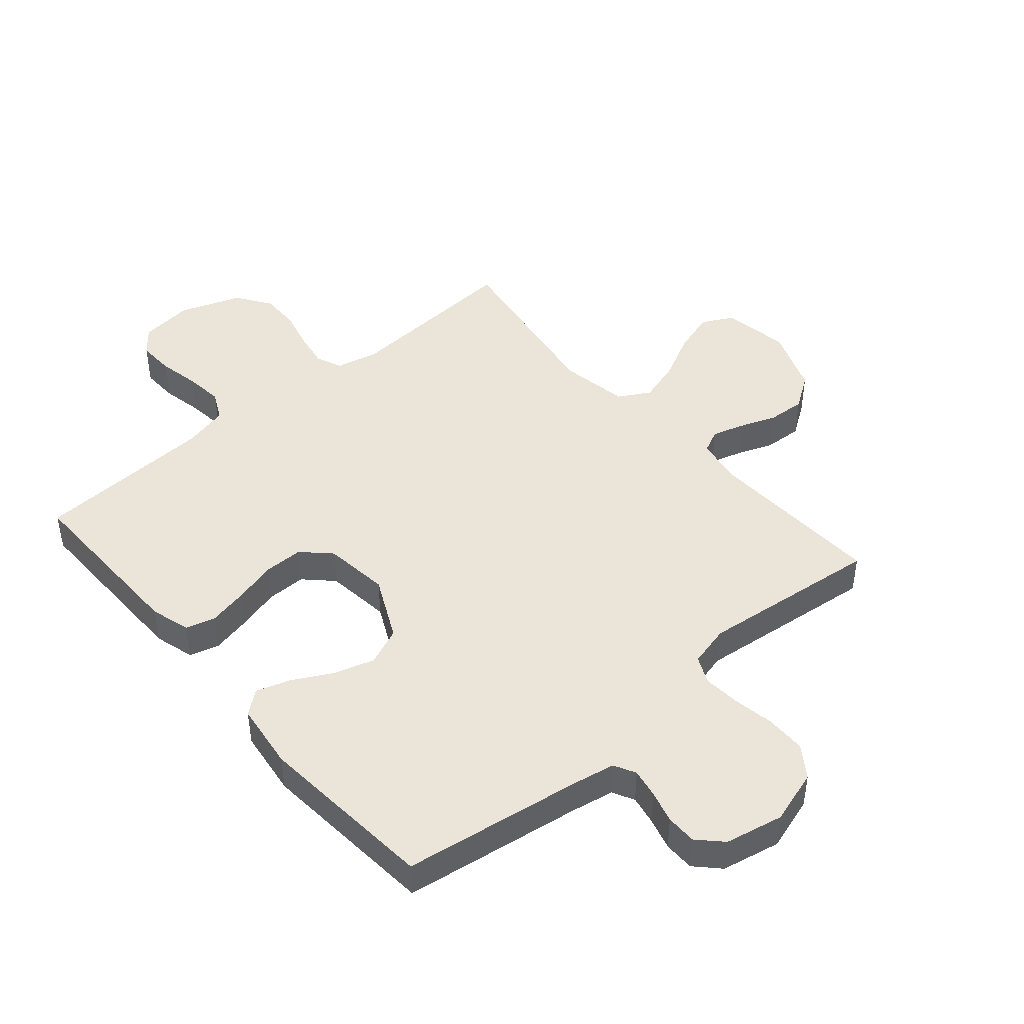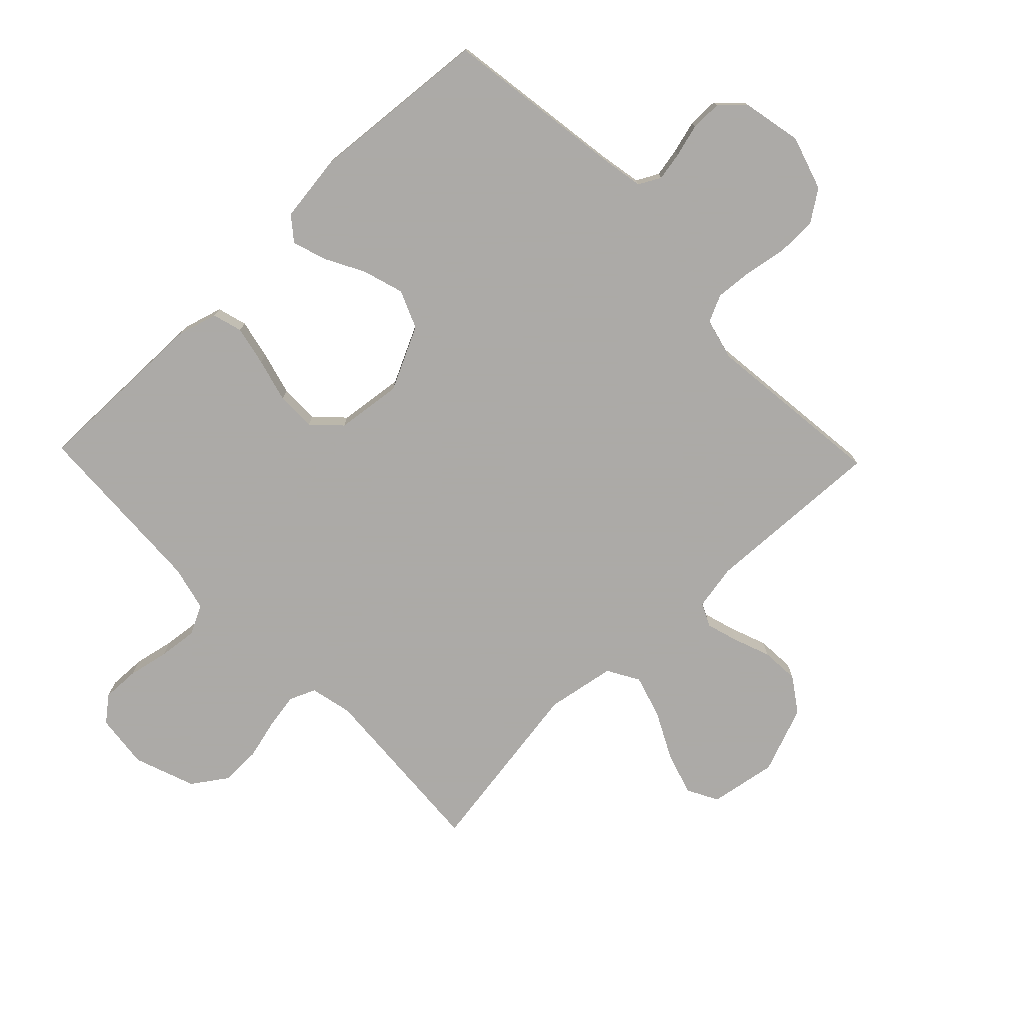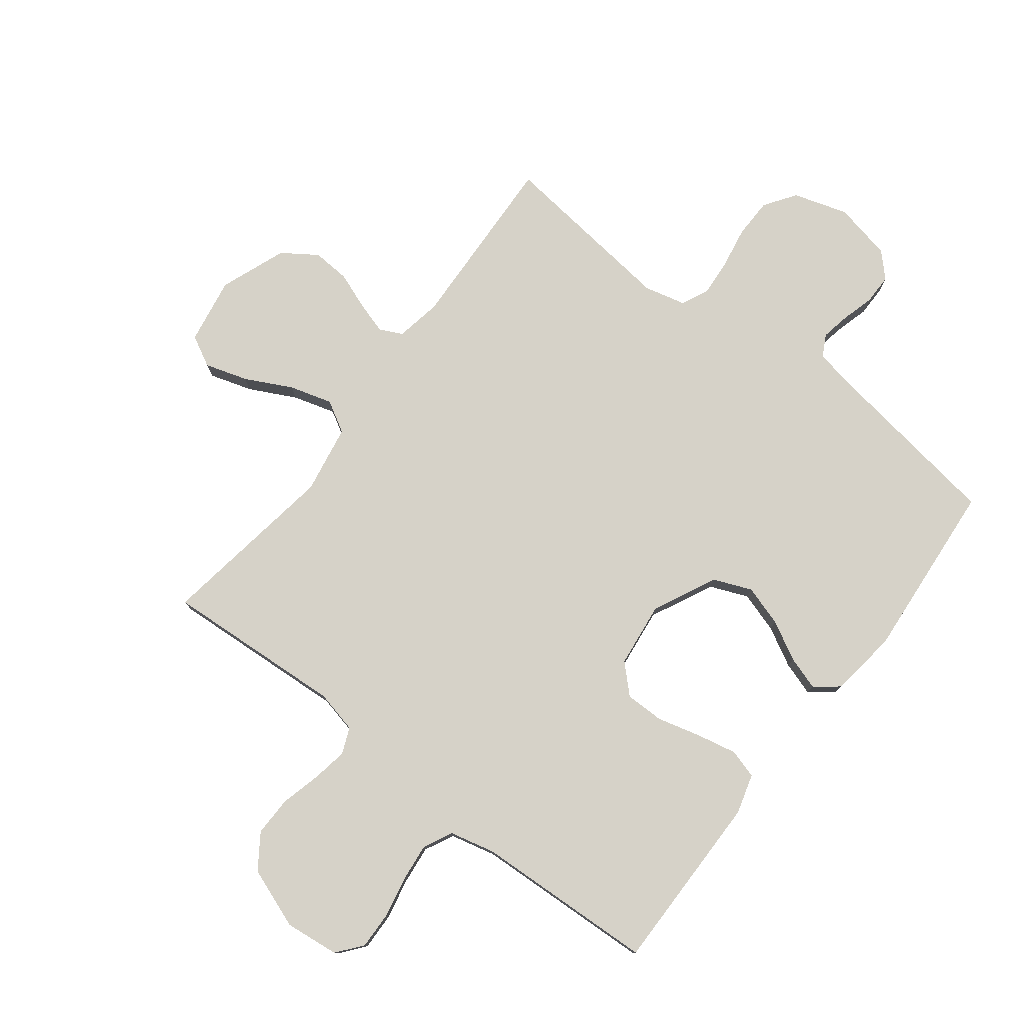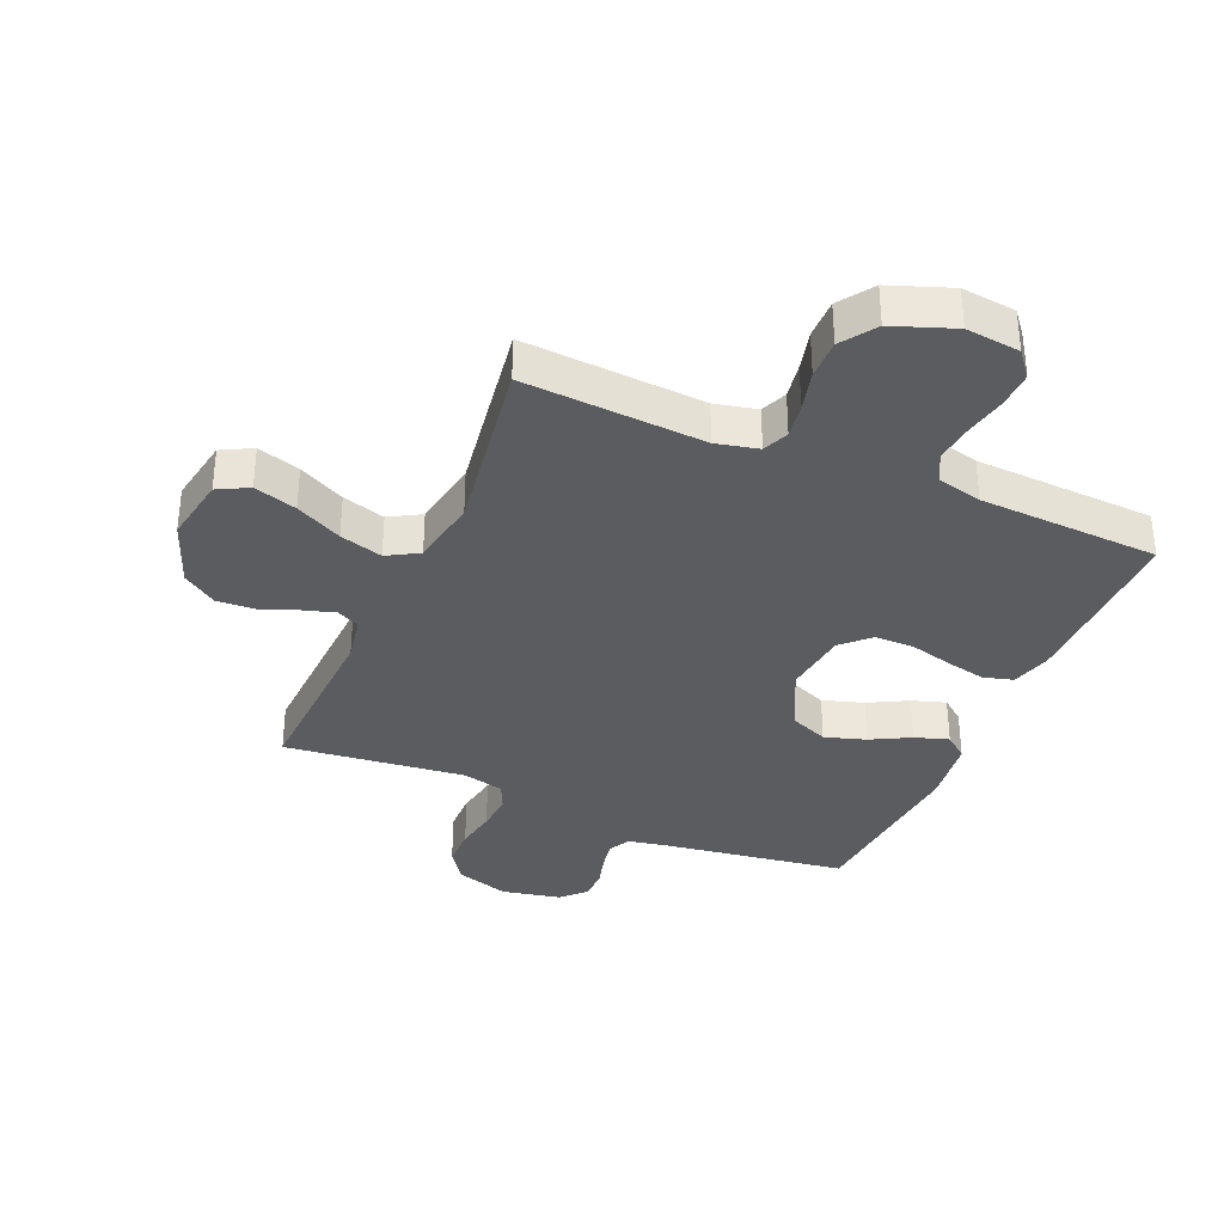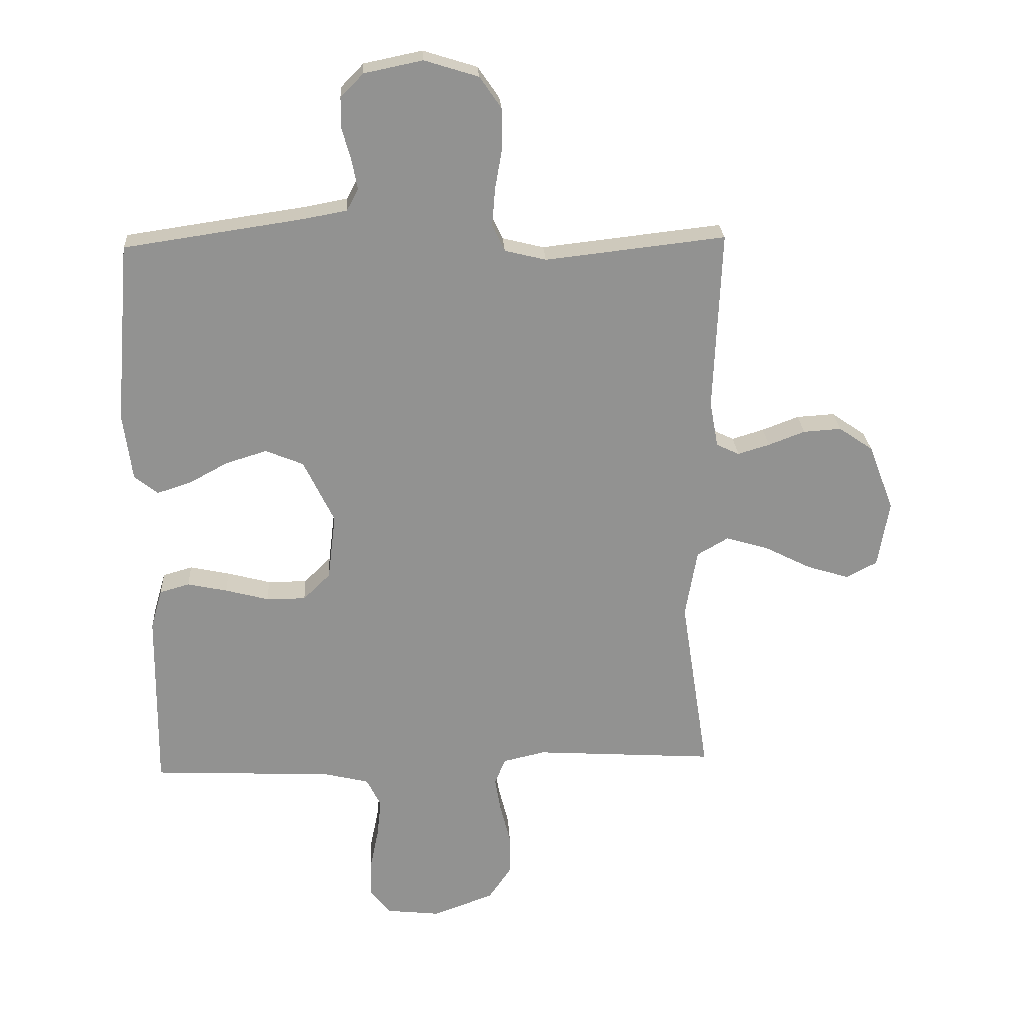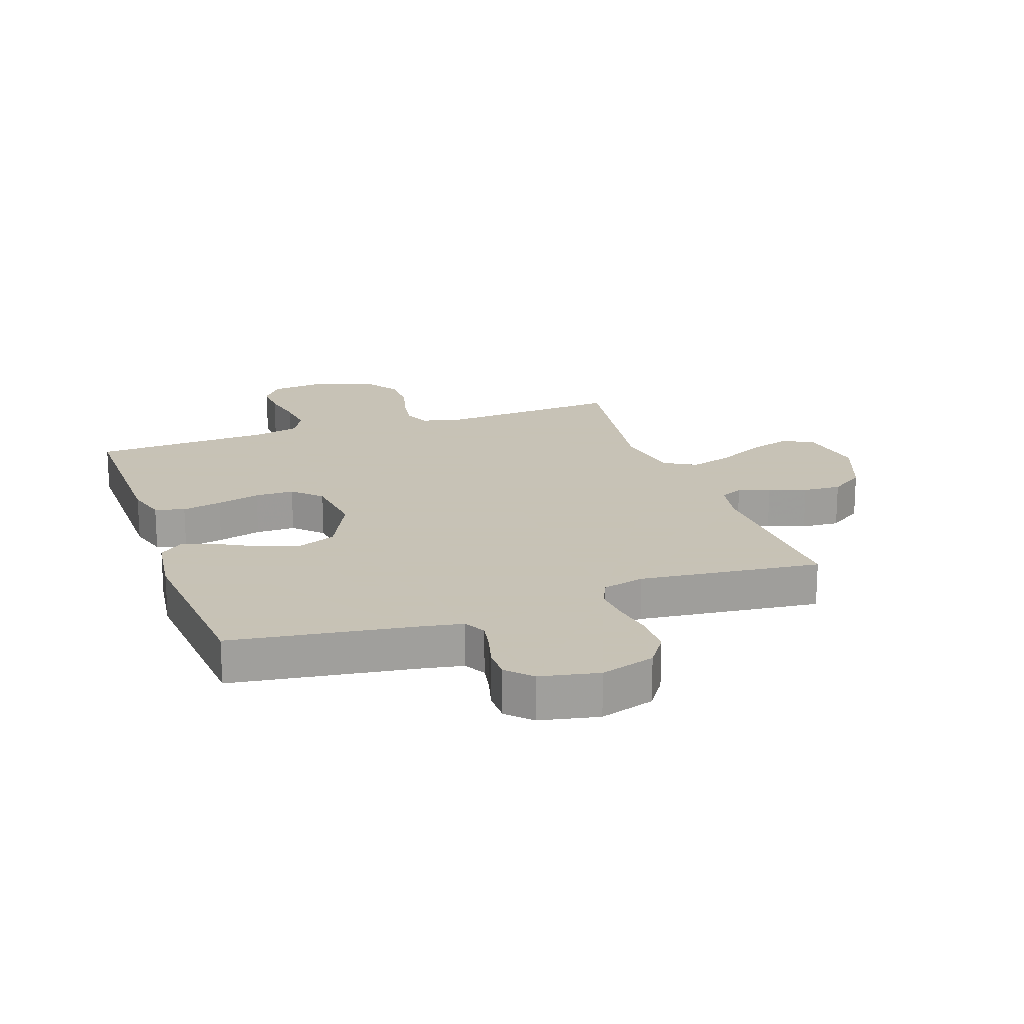
<metadata>
{"format":"obj","ext":"obj","renderer":"f3d","projection":"perspective","resolution":1024,"background":"white","views":[{"elev":45.0,"azim":-40.7,"up":"+Y"},{"elev":-76.0,"azim":-46.1,"up":"+Y"},{"elev":77.8,"azim":-142.4,"up":"+Y"},{"elev":-34.8,"azim":156.7,"up":"+Y"},{"elev":24.0,"azim":-3.3,"up":"+Z"},{"elev":19.1,"azim":-19.3,"up":"+Y"}]}
</metadata>
<code>
v -0.5 0.07 -0.5
v -0.497 0.07 -0.2
v -0.478 0.07 -0.134
v -0.429 0.07 -0.12
v -0.363 0.07 -0.134
v -0.291 0.07 -0.153
v -0.226 0.07 -0.153
v -0.181 0.07 -0.109
v -0.168 0.07 0
v -0.219 0.07 0.105
v -0.282 0.07 0.131
v -0.35 0.07 0.11
v -0.415 0.07 0.075
v -0.471 0.07 0.057
v -0.51 0.07 0.088
v -0.525 0.07 0.2
v -0.5 0.07 0.5
v -0.2 0.07 0.544
v -0.13 0.07 0.557
v -0.111 0.07 0.593
v -0.12 0.07 0.641
v -0.135 0.07 0.695
v -0.135 0.07 0.746
v -0.097 0.07 0.785
v 0 0.07 0.805
v 0.09 0.07 0.777
v 0.126 0.07 0.725
v 0.127 0.07 0.659
v 0.115 0.07 0.59
v 0.11 0.07 0.528
v 0.131 0.07 0.483
v 0.2 0.07 0.466
v 0.5 0.07 0.5
v 0.487 0.07 0.2
v 0.501 0.07 0.124
v 0.539 0.07 0.106
v 0.592 0.07 0.122
v 0.653 0.07 0.145
v 0.716 0.07 0.149
v 0.773 0.07 0.11
v 0.815 0.07 0
v 0.796 0.07 -0.111
v 0.745 0.07 -0.138
v 0.674 0.07 -0.116
v 0.597 0.07 -0.077
v 0.526 0.07 -0.056
v 0.474 0.07 -0.086
v 0.454 0.07 -0.2
v 0.5 0.07 -0.5
v 0.2 0.07 -0.481
v 0.13 0.07 -0.497
v 0.112 0.07 -0.54
v 0.122 0.07 -0.599
v 0.139 0.07 -0.666
v 0.14 0.07 -0.732
v 0.101 0.07 -0.789
v 0 0.07 -0.826
v -0.09 0.07 -0.816
v -0.124 0.07 -0.774
v -0.122 0.07 -0.713
v -0.108 0.07 -0.644
v -0.101 0.07 -0.58
v -0.125 0.07 -0.532
v -0.2 0.07 -0.514
v -0.5 0 -0.5
v -0.497 0 -0.2
v -0.478 0 -0.134
v -0.429 0 -0.12
v -0.363 0 -0.134
v -0.291 0 -0.153
v -0.226 0 -0.153
v -0.181 0 -0.109
v -0.168 0 0
v -0.219 0 0.105
v -0.282 0 0.131
v -0.35 0 0.11
v -0.415 0 0.075
v -0.471 0 0.057
v -0.51 0 0.088
v -0.525 0 0.2
v -0.5 0 0.5
v -0.2 0 0.544
v -0.13 0 0.557
v -0.111 0 0.593
v -0.12 0 0.641
v -0.135 0 0.695
v -0.135 0 0.746
v -0.097 0 0.785
v 0 0 0.805
v 0.09 0 0.777
v 0.126 0 0.725
v 0.127 0 0.659
v 0.115 0 0.59
v 0.11 0 0.528
v 0.131 0 0.483
v 0.2 0 0.466
v 0.5 0 0.5
v 0.487 0 0.2
v 0.501 0 0.124
v 0.539 0 0.106
v 0.592 0 0.122
v 0.653 0 0.145
v 0.716 0 0.149
v 0.773 0 0.11
v 0.815 0 0
v 0.796 0 -0.111
v 0.745 0 -0.138
v 0.674 0 -0.116
v 0.597 0 -0.077
v 0.526 0 -0.056
v 0.474 0 -0.086
v 0.454 0 -0.2
v 0.5 0 -0.5
v 0.2 0 -0.481
v 0.13 0 -0.497
v 0.112 0 -0.54
v 0.122 0 -0.599
v 0.139 0 -0.666
v 0.14 0 -0.732
v 0.101 0 -0.789
v 0 0 -0.826
v -0.09 0 -0.816
v -0.124 0 -0.774
v -0.122 0 -0.713
v -0.108 0 -0.644
v -0.101 0 -0.58
v -0.125 0 -0.532
v -0.2 0 -0.514
f 58 59 60 61
f 58 61 62
f 57 58 62
f 56 57 62
f 53 54 55 56
f 52 53 56 62
f 51 52 62 63
f 48 49 50
f 47 48 50 51
f 42 43 44 45
f 42 45 46
f 41 42 46
f 40 41 46
f 37 38 39 40
f 36 37 40 46
f 35 36 46 47
f 32 33 34
f 31 32 34 35
f 26 27 28 29
f 26 29 30
f 25 26 30
f 24 25 30
f 21 22 23 24
f 20 21 24 30
f 19 20 30 31
f 15 16 17 18
f 12 13 14 15
f 11 12 15 18
f 10 11 18 19
f 3 4 5 6
f 1 2 3 6
f 64 1 6 7
f 63 64 7 8
f 51 63 8 9
f 31 35 47 51
f 19 31 51
f 9 10 19 51
f 125 124 123 122
f 126 125 122
f 126 122 121
f 126 121 120
f 120 119 118 117
f 126 120 117 116
f 127 126 116 115
f 114 113 112
f 115 114 112 111
f 109 108 107 106
f 110 109 106
f 110 106 105
f 110 105 104
f 104 103 102 101
f 110 104 101 100
f 111 110 100 99
f 98 97 96
f 99 98 96 95
f 93 92 91 90
f 94 93 90
f 94 90 89
f 94 89 88
f 88 87 86 85
f 94 88 85 84
f 95 94 84 83
f 82 81 80 79
f 79 78 77 76
f 82 79 76 75
f 83 82 75 74
f 70 69 68 67
f 70 67 66 65
f 71 70 65 128
f 72 71 128 127
f 73 72 127 115
f 115 111 99 95
f 115 95 83
f 115 83 74 73
f 1 65 66 2
f 2 66 67 3
f 3 67 68 4
f 4 68 69 5
f 5 69 70 6
f 6 70 71 7
f 7 71 72 8
f 8 72 73 9
f 9 73 74 10
f 10 74 75 11
f 11 75 76 12
f 12 76 77 13
f 13 77 78 14
f 14 78 79 15
f 15 79 80 16
f 16 80 81 17
f 17 81 82 18
f 18 82 83 19
f 19 83 84 20
f 20 84 85 21
f 21 85 86 22
f 22 86 87 23
f 23 87 88 24
f 24 88 89 25
f 25 89 90 26
f 26 90 91 27
f 27 91 92 28
f 28 92 93 29
f 29 93 94 30
f 30 94 95 31
f 31 95 96 32
f 32 96 97 33
f 33 97 98 34
f 34 98 99 35
f 35 99 100 36
f 36 100 101 37
f 37 101 102 38
f 38 102 103 39
f 39 103 104 40
f 40 104 105 41
f 41 105 106 42
f 42 106 107 43
f 43 107 108 44
f 44 108 109 45
f 45 109 110 46
f 46 110 111 47
f 47 111 112 48
f 48 112 113 49
f 49 113 114 50
f 50 114 115 51
f 51 115 116 52
f 52 116 117 53
f 53 117 118 54
f 54 118 119 55
f 55 119 120 56
f 56 120 121 57
f 57 121 122 58
f 58 122 123 59
f 59 123 124 60
f 60 124 125 61
f 61 125 126 62
f 62 126 127 63
f 63 127 128 64
f 64 128 65 1

</code>
